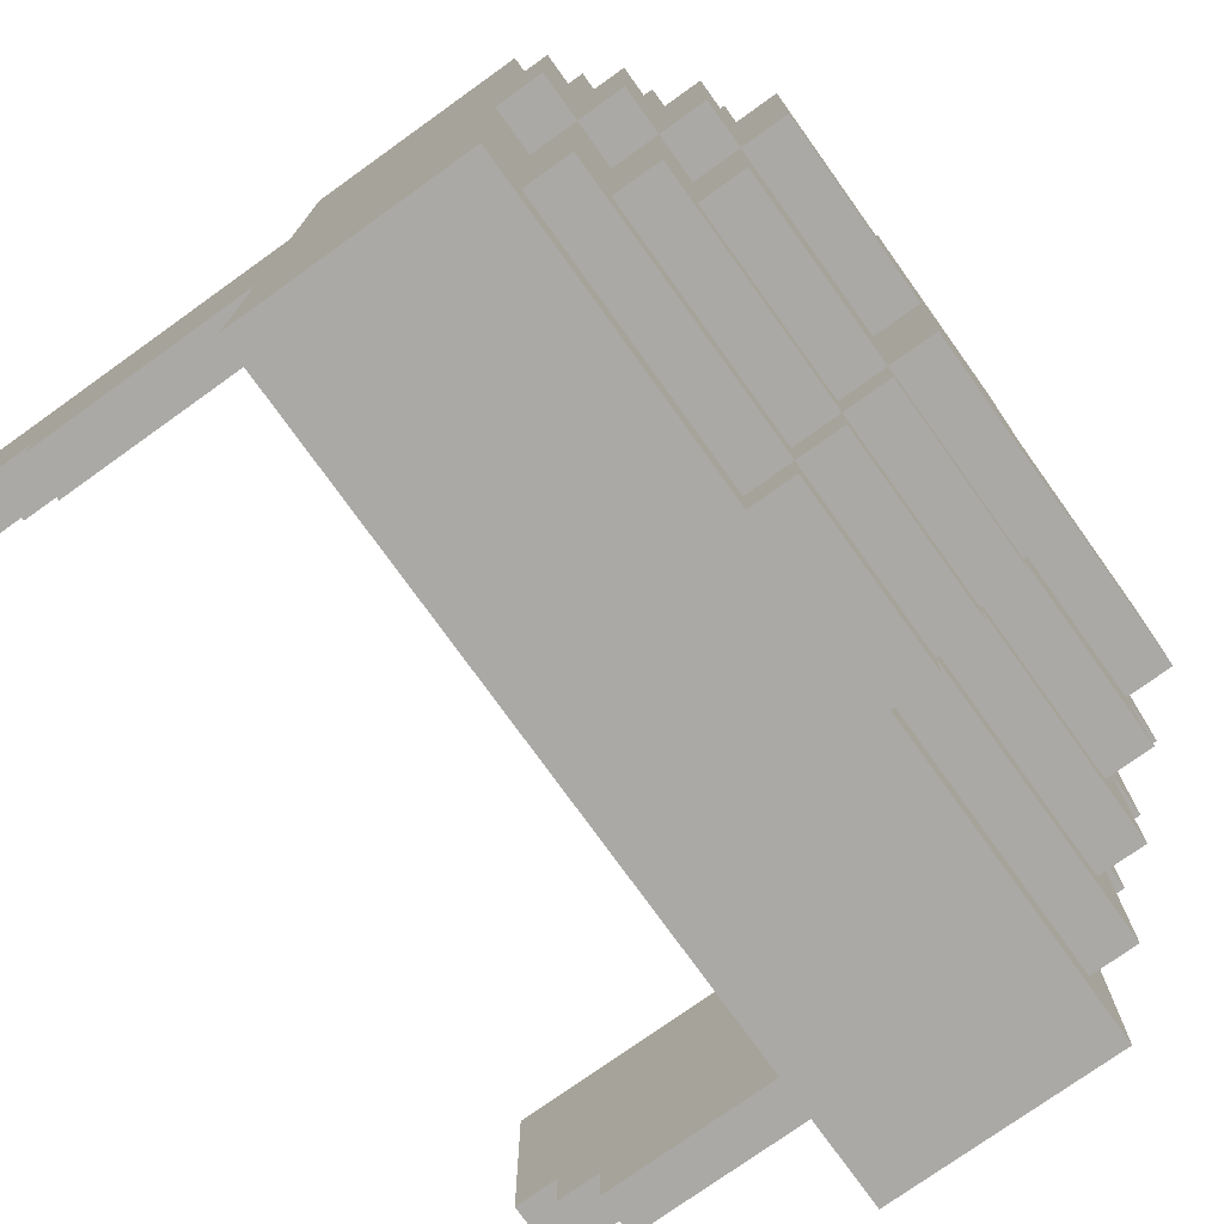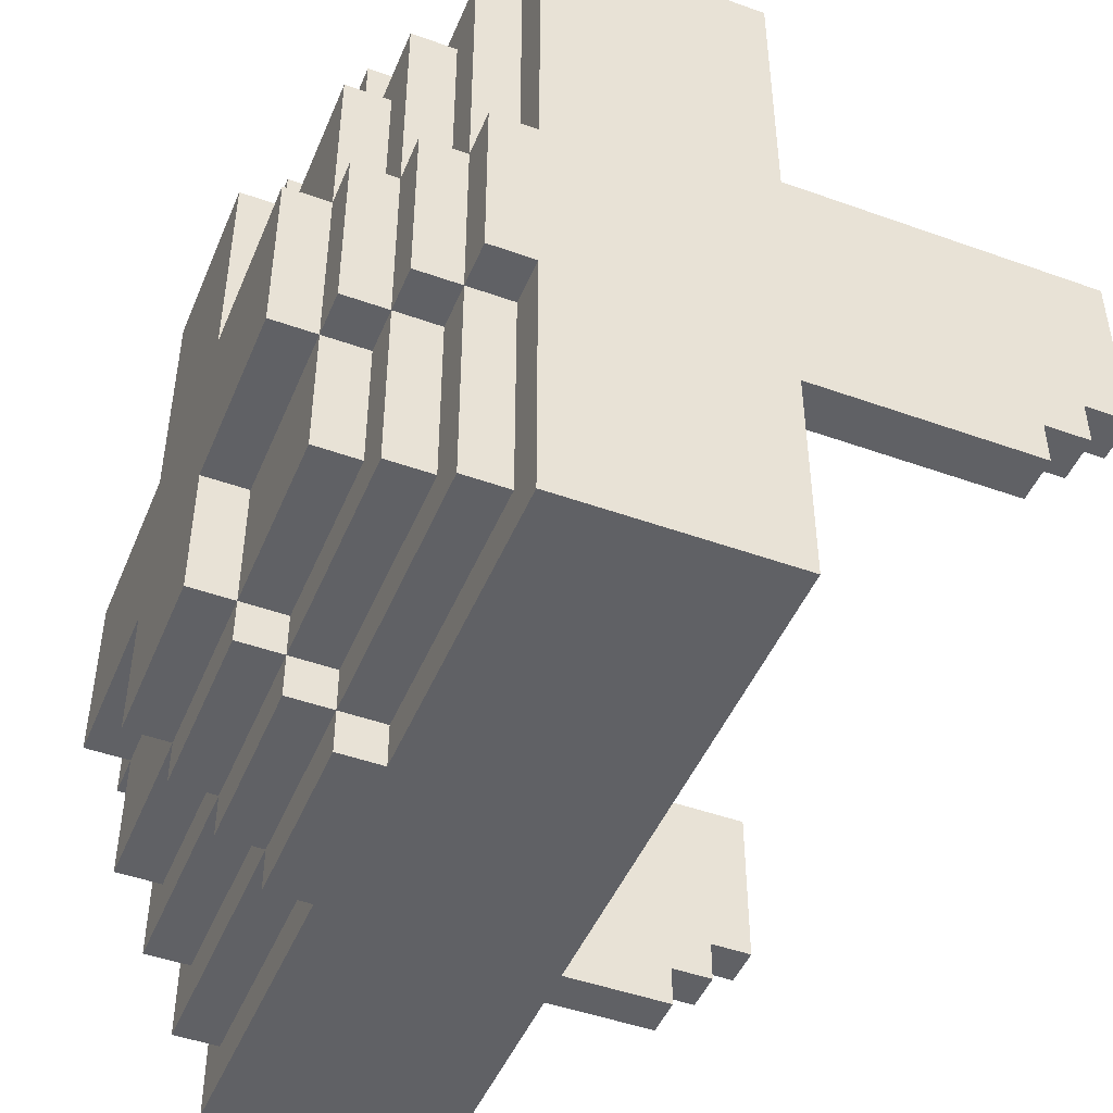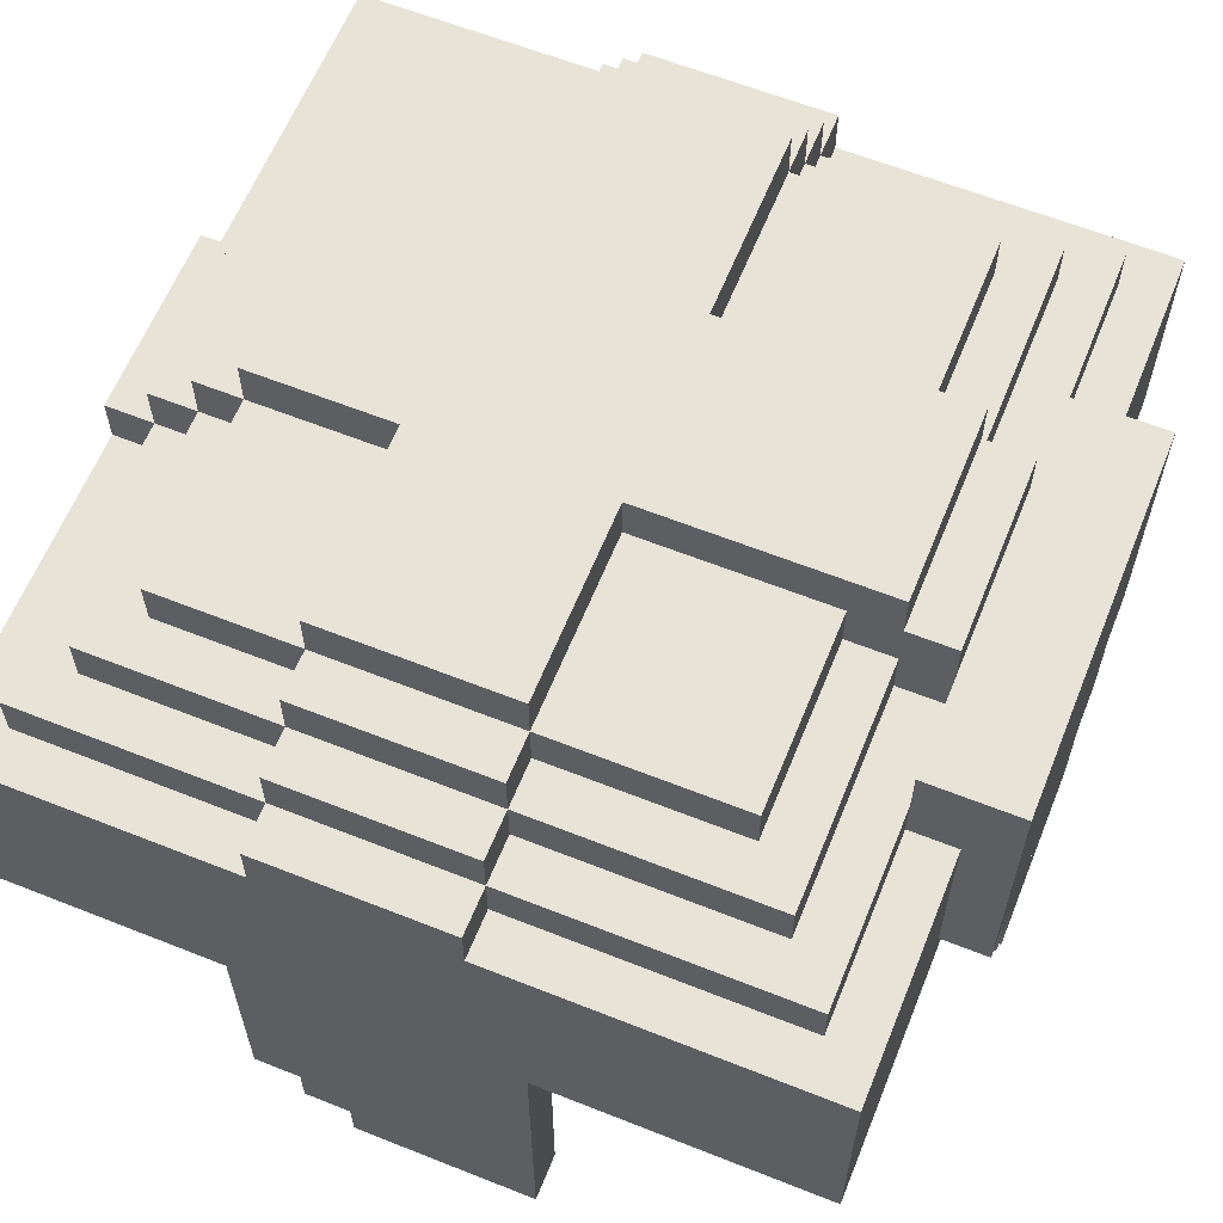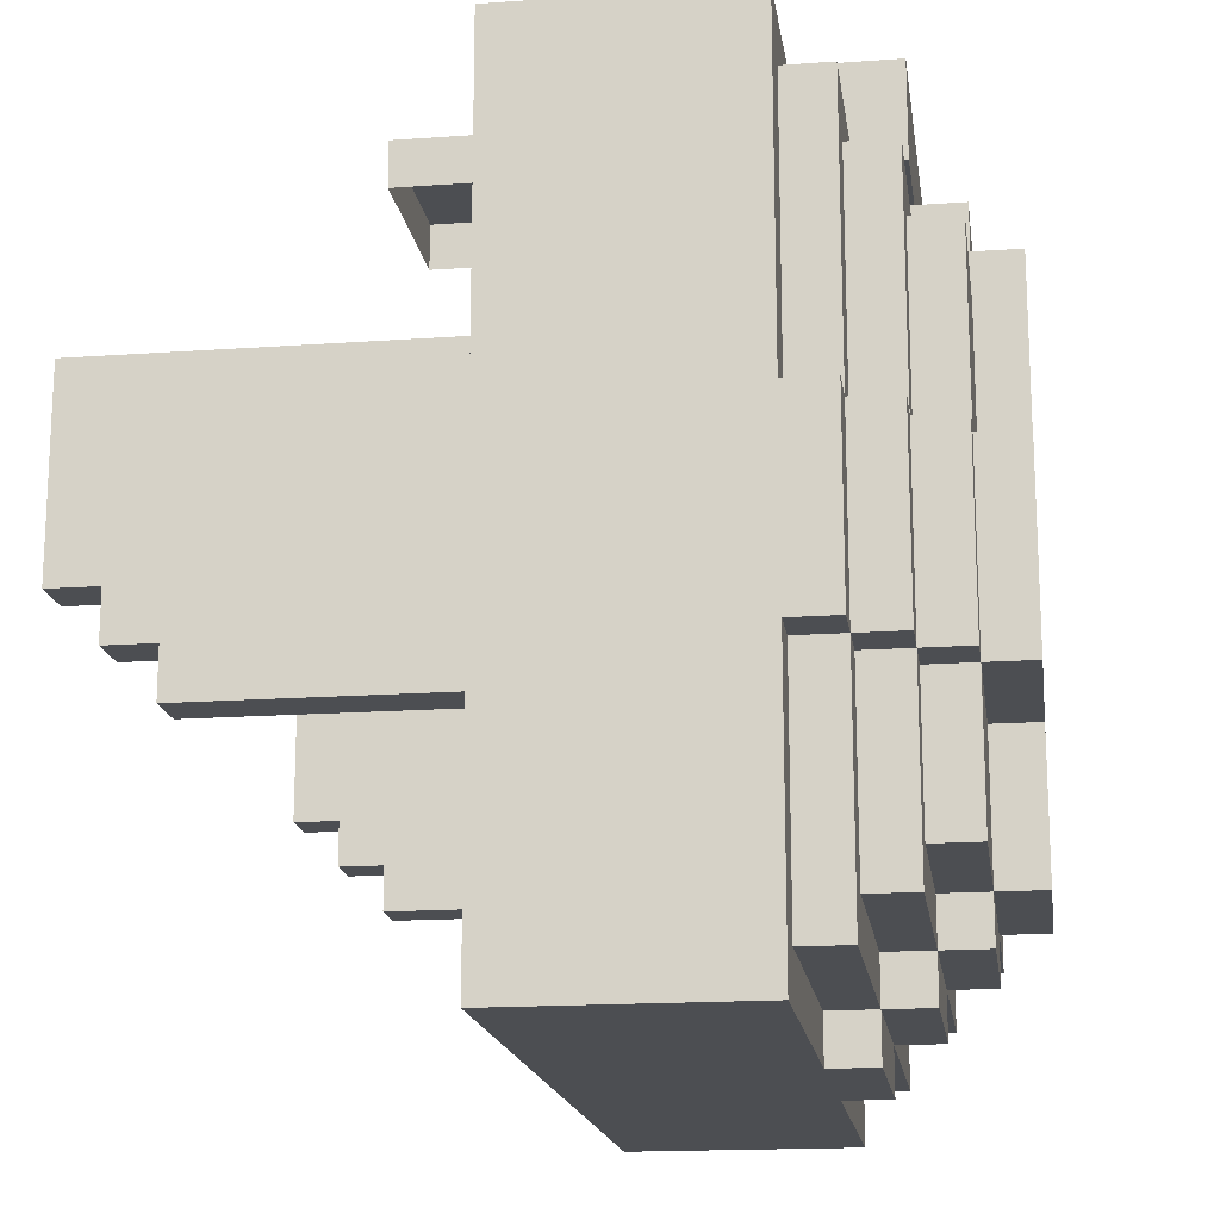
<metadata>
{"format":"obj","ext":"obj","renderer":"f3d","projection":"perspective","resolution":1024,"background":"white","views":[{"elev":-75.6,"azim":125.6,"up":"+Z"},{"elev":-47.1,"azim":-112.1,"up":"+Z"},{"elev":61.9,"azim":-68.0,"up":"+Y"},{"elev":-16.9,"azim":98.2,"up":"+Z"}]}
</metadata>
<code>
g royale_hat_Gnome_Helmet
v -0.1266 0.2654 0.3128
v -0.1266 0.2654 0.2505
v -0.1266 0.4522 0.2505
v -0.1266 0.4522 0.3128
v -0.1266 0.4522 0.3128
v 0.1224 0.4522 0.3128
v 0.1224 0.2654 0.3128
v -0.1266 0.2654 0.3128
v 0.1847 0.4833 0.1882
v -0.1889 0.4833 0.1882
v -0.1889 0.4833 -0.1542
v 0.1847 0.4833 -0.1542
v -0.2511 0.421 -0.2164
v -0.2511 0.421 0.2505
v -0.2511 0.3899 0.2505
v -0.2511 0.3899 -0.2164
v 0.06016 0.4833 -0.1542
v 0.06016 0.4833 0.2194
v 0.06016 0.5144 0.2194
v 0.06016 0.5144 -0.1542
v 0.06016 0.3899 0.2505
v 0.06016 0.4522 -0.1853
v 0.06016 0.4833 -0.1853
v 0.06016 0.421 -0.2164
v 0.06016 0.4522 -0.2164
v 0.06016 0.4833 0.2505
v 0.06016 0.3899 -0.2476
v 0.06016 0.421 -0.2476
v 0.2158 0.4522 -0.06079
v 0.2469 0.4522 -0.06079
v 0.2469 0.4522 0.06373
v 0.2158 0.4522 0.06373
v 0.2469 0.4522 0.06373
v 0.2469 0.4522 -0.06079
v 0.2469 0.421 -0.06079
v 0.2469 0.421 0.06373
v 0.2781 0.421 0.06373
v 0.2781 0.421 -0.06079
v 0.2781 0.3899 -0.06079
v 0.2781 0.3899 0.06373
v -0.06436 0.4833 -0.1853
v -0.06436 0.4522 -0.1853
v 0.06016 0.4522 -0.1853
v 0.06016 0.4833 -0.1853
v 0.09129 0.2031 0.3128
v 0.09129 0.2654 0.3128
v 0.09129 0.2654 0.2816
v 0.09129 0.2031 0.2816
v -0.1266 0.2654 0.2505
v -0.1266 0.2654 0.3128
v 0.1224 0.2654 0.3128
v 0.1224 0.2654 0.2505
v -0.2823 0.01637 -0.02966
v -0.2823 0.0475 -0.02966
v -0.2823 0.01637 0.09486
v -0.2823 0.2343 0.09486
v -0.2823 0.07862 -0.06079
v -0.2823 0.0475 -0.06079
v -0.2823 0.2343 -0.09192
v -0.2823 0.07862 -0.09192
v -0.2823 0.3899 0.2816
v -0.2823 0.2343 0.2816
v -0.2823 0.2343 -0.2476
v -0.2823 0.3899 -0.2476
v -0.2511 0.4522 -0.06079
v -0.22 0.4522 -0.06079
v -0.22 0.4522 0.06373
v -0.2511 0.4522 0.06373
v -0.06436 0.421 -0.2476
v -0.06436 0.3899 -0.2476
v 0.06016 0.3899 -0.2476
v 0.06016 0.421 -0.2476
v -0.06436 0.4522 -0.2164
v -0.06436 0.421 -0.2164
v 0.06016 0.421 -0.2164
v 0.06016 0.4522 -0.2164
v 0.2158 0.421 -0.1853
v 0.2158 0.421 0.2194
v 0.2158 0.4522 0.2194
v 0.2158 0.4522 -0.1853
v -0.06436 0.5144 -0.1542
v -0.06436 0.5144 0.2194
v -0.06436 0.4833 0.2194
v -0.06436 0.4833 -0.1542
v -0.06436 0.3899 0.2505
v -0.06436 0.4522 -0.1853
v -0.06436 0.421 -0.2164
v -0.06436 0.4833 0.2505
v -0.06436 0.3899 -0.2476
v -0.06436 0.4833 -0.1853
v -0.06436 0.421 -0.2476
v -0.06436 0.4522 -0.2164
v 0.2158 0.4833 0.06373
v 0.2158 0.4833 -0.06079
v 0.2158 0.4522 -0.06079
v 0.2158 0.4522 0.06373
v -0.1889 0.4522 -0.1542
v 0.1847 0.4522 -0.1542
v 0.1847 0.4833 -0.1542
v -0.1889 0.4833 -0.1542
v -0.2823 0.01637 0.09486
v -0.2511 0.01637 0.09486
v -0.2511 0.01637 -0.02966
v -0.2823 0.01637 -0.02966
v -0.06436 0.1409 0.3128
v -0.06436 0.1409 0.2816
v -0.06436 0.2031 0.2816
v -0.06436 0.2031 0.3128
v -0.2823 0.07862 -0.06079
v -0.2511 0.07862 -0.06079
v -0.2511 0.07862 -0.09192
v -0.2823 0.07862 -0.09192
v 0.06016 0.2031 0.3128
v 0.06016 0.2031 0.2816
v 0.06016 0.1409 0.2816
v 0.06016 0.1409 0.3128
v 0.06016 0.5144 0.2194
v 0.06016 0.4833 0.2194
v -0.06436 0.4833 0.2194
v -0.06436 0.5144 0.2194
v -0.06436 0.4833 0.2194
v 0.06016 0.4833 0.2194
v 0.06016 0.4833 0.2505
v -0.06436 0.4833 0.2505
v -0.06436 0.1409 0.3128
v 0.06016 0.1409 0.3128
v 0.06016 0.1409 0.2816
v -0.06436 0.1409 0.2816
v -0.2511 0.421 0.06373
v -0.2511 0.421 -0.06079
v -0.2511 0.4522 -0.06079
v -0.2511 0.4522 0.06373
v -0.22 0.421 -0.1853
v -0.22 0.4522 -0.1853
v -0.22 0.4522 0.2194
v -0.22 0.421 0.2194
v -0.2823 0.0475 -0.02966
v -0.2823 0.01637 -0.02966
v -0.2511 0.01637 -0.02966
v -0.2511 0.0475 -0.02966
v -0.2823 0.07862 -0.06079
v -0.2823 0.0475 -0.06079
v -0.2511 0.0475 -0.06079
v -0.2511 0.07862 -0.06079
v -0.06436 0.5144 -0.1542
v -0.06436 0.4833 -0.1542
v 0.06016 0.4833 -0.1542
v 0.06016 0.5144 -0.1542
v -0.06436 0.421 -0.2476
v 0.06016 0.421 -0.2476
v 0.06016 0.421 -0.2164
v -0.06436 0.421 -0.2164
v -0.2823 0.421 -0.06079
v -0.2511 0.421 -0.06079
v -0.2511 0.421 0.06373
v -0.2823 0.421 0.06373
v -0.2511 0.2343 0.09486
v -0.2511 0.01637 0.09486
v -0.2823 0.01637 0.09486
v -0.2823 0.2343 0.09486
v -0.06436 0.4522 -0.2164
v 0.06016 0.4522 -0.2164
v 0.06016 0.4522 -0.1853
v -0.06436 0.4522 -0.1853
v -0.2823 0.3899 0.2816
v 0.2781 0.3899 0.2816
v 0.2781 0.2343 0.2816
v -0.2823 0.2343 0.2816
v 0.1847 0.4833 -0.06079
v 0.2158 0.4833 -0.06079
v 0.2158 0.4833 0.06373
v 0.1847 0.4833 0.06373
v -0.06436 0.4833 -0.1853
v 0.06016 0.4833 -0.1853
v 0.06016 0.4833 -0.1542
v -0.06436 0.4833 -0.1542
v -0.2823 0.0475 -0.02966
v -0.2511 0.0475 -0.02966
v -0.2511 0.0475 -0.06079
v -0.2823 0.0475 -0.06079
v 0.2469 0.421 -0.06079
v 0.2781 0.421 -0.06079
v 0.2781 0.421 0.06373
v 0.2469 0.421 0.06373
v -0.1889 0.4833 0.06373
v -0.1889 0.4833 -0.06079
v -0.1889 0.5144 -0.06079
v -0.1889 0.5144 0.06373
v 0.1847 0.5144 0.06373
v 0.1847 0.5144 -0.06079
v 0.1847 0.4833 -0.06079
v 0.1847 0.4833 0.06373
v -0.22 0.4833 -0.06079
v -0.1889 0.4833 -0.06079
v -0.1889 0.4833 0.06373
v -0.22 0.4833 0.06373
v -0.22 0.4522 0.06373
v -0.22 0.4522 -0.06079
v -0.22 0.4833 -0.06079
v -0.22 0.4833 0.06373
v 0.2469 0.421 -0.2164
v -0.2511 0.421 -0.2164
v -0.2511 0.3899 -0.2164
v 0.2469 0.3899 -0.2164
v 0.1847 0.4522 0.1882
v 0.1847 0.4833 0.1882
v 0.1847 0.4833 -0.1542
v 0.1847 0.4522 -0.1542
v 0.2469 0.421 0.2505
v 0.2469 0.3899 0.2505
v -0.2511 0.3899 0.2505
v -0.2511 0.421 0.2505
v 0.2469 0.3899 -0.2164
v 0.2469 0.3899 0.2505
v 0.2469 0.421 0.2505
v 0.2469 0.421 -0.2164
v -0.1889 0.4522 -0.1542
v -0.1889 0.4833 -0.1542
v -0.1889 0.4833 0.1882
v -0.1889 0.4522 0.1882
v -0.06436 0.5144 -0.1542
v 0.06016 0.5144 -0.1542
v 0.06016 0.5144 0.2194
v -0.06436 0.5144 0.2194
v 0.1847 0.4833 0.1882
v 0.1847 0.4522 0.1882
v -0.1889 0.4522 0.1882
v -0.1889 0.4833 0.1882
v -0.22 0.421 0.2194
v -0.22 0.4522 0.2194
v 0.2158 0.4522 0.2194
v 0.2158 0.421 0.2194
v 0.2781 0.3899 -0.2476
v 0.2781 0.3899 0.2816
v -0.2823 0.3899 0.2816
v -0.2823 0.3899 -0.2476
v 0.2158 0.421 -0.1853
v 0.2158 0.4522 -0.1853
v -0.22 0.4522 -0.1853
v -0.22 0.421 -0.1853
v 0.1224 0.4522 0.3128
v -0.1266 0.4522 0.3128
v -0.1266 0.4522 0.2505
v 0.1224 0.4522 0.2505
v -0.2823 0.3899 0.06373
v -0.2823 0.3899 -0.06079
v -0.2823 0.421 -0.06079
v -0.2823 0.421 0.06373
v -0.1889 0.5144 0.06373
v -0.1889 0.5144 -0.06079
v 0.1847 0.5144 -0.06079
v 0.1847 0.5144 0.06373
v 0.06016 0.4833 0.2505
v 0.06016 0.3899 0.2505
v -0.06436 0.3899 0.2505
v -0.06436 0.4833 0.2505
v -0.2823 0.2343 -0.09192
v -0.2823 0.07862 -0.09192
v -0.2511 0.07862 -0.09192
v -0.2511 0.2343 -0.09192
v -0.09549 0.2654 0.2816
v -0.09549 0.2654 0.3128
v -0.09549 0.2031 0.3128
v -0.09549 0.2031 0.2816
v -0.09549 0.2654 0.3128
v 0.09129 0.2654 0.3128
v 0.09129 0.2031 0.3128
v -0.09549 0.2031 0.3128
v -0.09549 0.2031 0.3128
v 0.09129 0.2031 0.3128
v 0.09129 0.2031 0.2816
v -0.09549 0.2031 0.2816
v 0.1224 0.4522 0.3128
v 0.1224 0.4522 0.2505
v 0.1224 0.2654 0.2505
v 0.1224 0.2654 0.3128
v 0.06016 0.1409 0.3128
v -0.06436 0.1409 0.3128
v -0.06436 0.2031 0.3128
v 0.06016 0.2031 0.3128
v -0.1889 0.4833 0.06373
v -0.22 0.4522 0.06373
v -0.22 0.4833 0.06373
v 0.1847 0.4833 0.06373
v 0.2158 0.4522 0.06373
v -0.2511 0.421 0.06373
v -0.2511 0.4522 0.06373
v 0.2469 0.421 0.06373
v 0.2781 0.3899 0.06373
v -0.2823 0.3899 0.06373
v -0.2823 0.421 0.06373
v 0.2781 0.421 0.06373
v 0.2469 0.4522 0.06373
v 0.2158 0.4833 0.06373
v 0.1847 0.5144 0.06373
v -0.1889 0.5144 0.06373
v 0.2158 0.4522 -0.06079
v 0.2469 0.421 -0.06079
v 0.2469 0.4522 -0.06079
v -0.2511 0.421 -0.06079
v -0.22 0.4522 -0.06079
v -0.2511 0.4522 -0.06079
v -0.1889 0.4833 -0.06079
v 0.1847 0.4833 -0.06079
v -0.22 0.4833 -0.06079
v -0.2823 0.3899 -0.06079
v -0.2823 0.421 -0.06079
v 0.2781 0.3899 -0.06079
v 0.2781 0.421 -0.06079
v 0.2158 0.4833 -0.06079
v 0.1847 0.5144 -0.06079
v -0.1889 0.5144 -0.06079
v -0.2511 0.421 0.2505
v -0.2511 0.421 -0.2164
v 0.2469 0.421 -0.2164
v 0.2469 0.421 0.2505
v -0.22 0.4522 0.2194
v -0.22 0.4522 -0.1853
v 0.2158 0.4522 -0.1853
v 0.2158 0.4522 0.2194
v -0.2511 0.01637 -0.02966
v -0.2511 0.01637 0.09486
v -0.2511 0.0475 -0.02966
v -0.2511 0.2343 0.09486
v -0.2511 0.07862 -0.06079
v -0.2511 0.0475 -0.06079
v -0.2511 0.2343 -0.09192
v -0.2511 0.07862 -0.09192
v 0.2781 0.2343 -0.2476
v -0.2823 0.2343 -0.2476
v -0.2823 0.2343 0.2816
v 0.2781 0.2343 0.2816
v 0.2469 0.01637 -0.02966
v 0.2469 0.0475 -0.02966
v 0.2469 0.01637 0.09486
v 0.2469 0.2343 0.09486
v 0.2469 0.07862 -0.06079
v 0.2469 0.0475 -0.06079
v 0.2469 0.2343 -0.09192
v 0.2469 0.07862 -0.09192
v 0.2469 0.01637 0.09486
v 0.2781 0.01637 0.09486
v 0.2781 0.01637 -0.02966
v 0.2469 0.01637 -0.02966
v 0.2469 0.07862 -0.06079
v 0.2781 0.07862 -0.06079
v 0.2781 0.07862 -0.09192
v 0.2469 0.07862 -0.09192
v 0.2469 0.0475 -0.02966
v 0.2469 0.01637 -0.02966
v 0.2781 0.01637 -0.02966
v 0.2781 0.0475 -0.02966
v 0.2469 0.07862 -0.06079
v 0.2469 0.0475 -0.06079
v 0.2781 0.0475 -0.06079
v 0.2781 0.07862 -0.06079
v 0.2781 0.2343 0.09486
v 0.2781 0.01637 0.09486
v 0.2469 0.01637 0.09486
v 0.2469 0.2343 0.09486
v 0.2469 0.0475 -0.02966
v 0.2781 0.0475 -0.02966
v 0.2781 0.0475 -0.06079
v 0.2469 0.0475 -0.06079
v 0.2469 0.2343 -0.09192
v 0.2469 0.07862 -0.09192
v 0.2781 0.07862 -0.09192
v 0.2781 0.2343 -0.09192
v 0.2781 0.01637 -0.02966
v 0.2781 0.01637 0.09486
v 0.2781 0.0475 -0.02966
v 0.2781 0.2343 0.09486
v 0.2781 0.07862 -0.06079
v 0.2781 0.0475 -0.06079
v 0.2781 0.2343 -0.09192
v 0.2781 0.07862 -0.09192
v 0.2781 0.3899 0.2816
v 0.2781 0.3899 -0.2476
v 0.2781 0.2343 -0.2476
v 0.2781 0.2343 0.2816
v -0.2823 0.3899 -0.2476
v -0.2823 0.2343 -0.2476
v 0.2781 0.2343 -0.2476
v 0.2781 0.3899 -0.2476
g royale_hat_Gnome_Helmet_0
f 3 2 1
f 4 3 1
f 7 6 5
f 8 7 5
f 11 10 9
f 12 11 9
f 15 14 13
f 16 15 13
f 19 18 17
f 20 19 17
f 21 17 18
f 22 17 21
f 23 17 22
f 24 22 21
f 25 22 24
f 26 21 18
f 27 24 21
f 28 24 27
f 31 30 29
f 32 31 29
f 35 34 33
f 36 35 33
f 39 38 37
f 40 39 37
f 43 42 41
f 44 43 41
f 47 46 45
f 48 47 45
f 51 50 49
f 52 51 49
f 55 54 53
f 55 56 54
f 54 56 57
f 54 57 58
f 57 56 59
f 57 59 60
f 63 62 61
f 64 63 61
f 67 66 65
f 68 67 65
f 71 70 69
f 72 71 69
f 75 74 73
f 76 75 73
f 79 78 77
f 80 79 77
f 83 82 81
f 84 83 81
f 83 84 85
f 86 85 84
f 85 86 87
f 88 83 85
f 85 87 89
f 90 86 84
f 91 89 87
f 92 87 86
f 95 94 93
f 96 95 93
f 99 98 97
f 100 99 97
f 103 102 101
f 104 103 101
f 107 106 105
f 108 107 105
f 111 110 109
f 112 111 109
f 115 114 113
f 116 115 113
f 119 118 117
f 120 119 117
f 123 122 121
f 124 123 121
f 127 126 125
f 128 127 125
f 131 130 129
f 132 131 129
f 135 134 133
f 136 135 133
f 139 138 137
f 140 139 137
f 143 142 141
f 144 143 141
f 147 146 145
f 148 147 145
f 151 150 149
f 152 151 149
f 155 154 153
f 156 155 153
f 159 158 157
f 160 159 157
f 163 162 161
f 164 163 161
f 167 166 165
f 168 167 165
f 171 170 169
f 172 171 169
f 175 174 173
f 176 175 173
f 179 178 177
f 180 179 177
f 183 182 181
f 184 183 181
f 187 186 185
f 188 187 185
f 191 190 189
f 192 191 189
f 195 194 193
f 196 195 193
f 199 198 197
f 200 199 197
f 203 202 201
f 204 203 201
f 207 206 205
f 208 207 205
f 211 210 209
f 212 211 209
f 215 214 213
f 216 215 213
f 219 218 217
f 220 219 217
f 223 222 221
f 224 223 221
f 227 226 225
f 228 227 225
f 231 230 229
f 232 231 229
f 235 234 233
f 236 235 233
f 239 238 237
f 240 239 237
f 243 242 241
f 244 243 241
f 247 246 245
f 248 247 245
f 251 250 249
f 252 251 249
f 255 254 253
f 256 255 253
f 259 258 257
f 260 259 257
f 263 262 261
f 264 263 261
f 267 266 265
f 268 267 265
f 271 270 269
f 272 271 269
f 275 274 273
f 276 275 273
f 279 278 277
f 280 279 277
f 283 282 281
f 284 281 282
f 285 284 282
f 285 282 286
f 287 286 282
f 288 285 286
f 289 288 286
f 290 289 286
f 291 290 286
f 292 288 289
f 293 285 288
f 294 284 285
f 284 295 281
f 295 296 281
f 299 298 297
f 297 298 300
f 301 297 300
f 302 301 300
f 297 301 303
f 304 297 303
f 305 303 301
f 306 300 298
f 307 300 306
f 308 306 298
f 309 308 298
f 310 297 304
f 304 303 311
f 303 312 311
f 315 314 313
f 316 315 313
f 319 318 317
f 320 319 317
f 323 322 321
f 324 322 323
f 324 323 325
f 325 323 326
f 324 325 327
f 327 325 328
f 331 330 329
f 332 331 329
f 335 334 333
f 335 336 334
f 334 336 337
f 334 337 338
f 337 336 339
f 337 339 340
f 343 342 341
f 344 343 341
f 347 346 345
f 348 347 345
f 351 350 349
f 352 351 349
f 355 354 353
f 356 355 353
f 359 358 357
f 360 359 357
f 363 362 361
f 364 363 361
f 367 366 365
f 368 367 365
f 371 370 369
f 372 370 371
f 372 371 373
f 373 371 374
f 372 373 375
f 375 373 376
f 379 378 377
f 380 379 377
f 383 382 381
f 384 383 381

</code>
